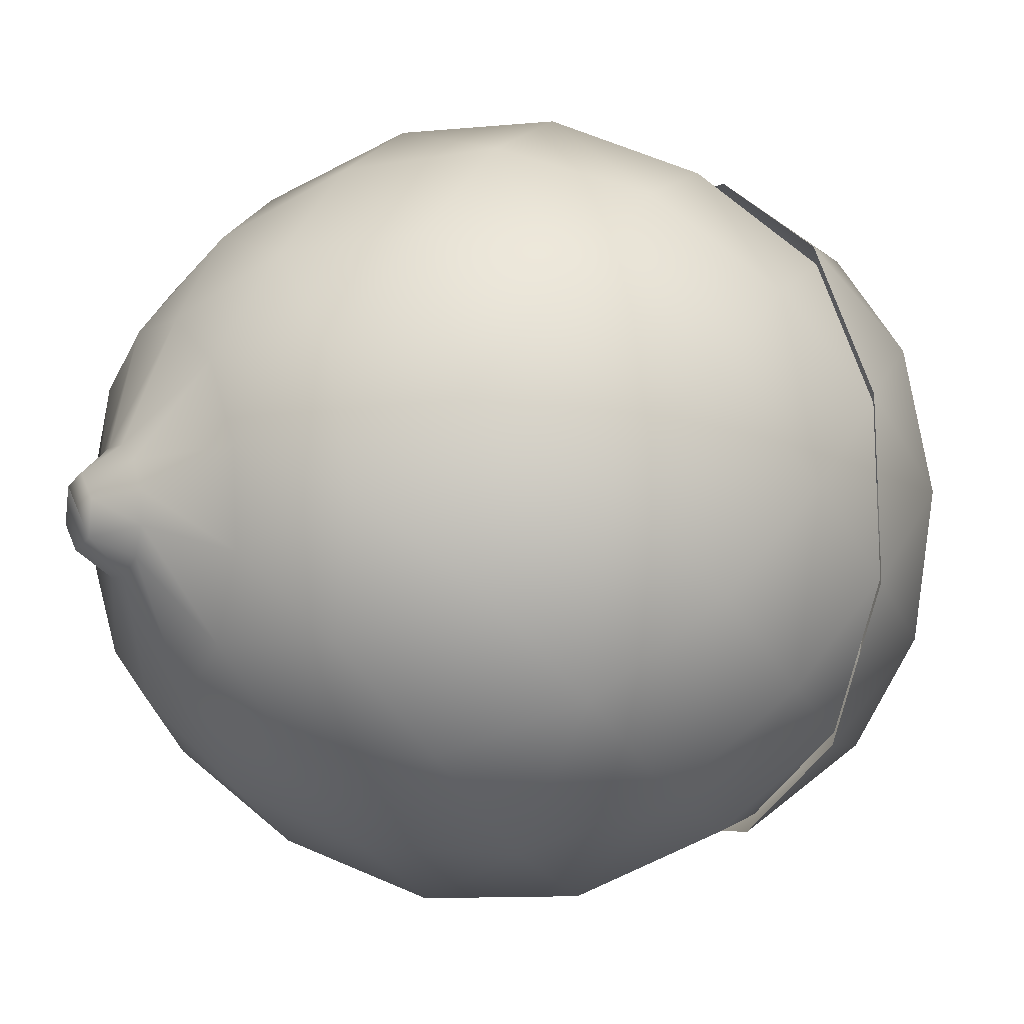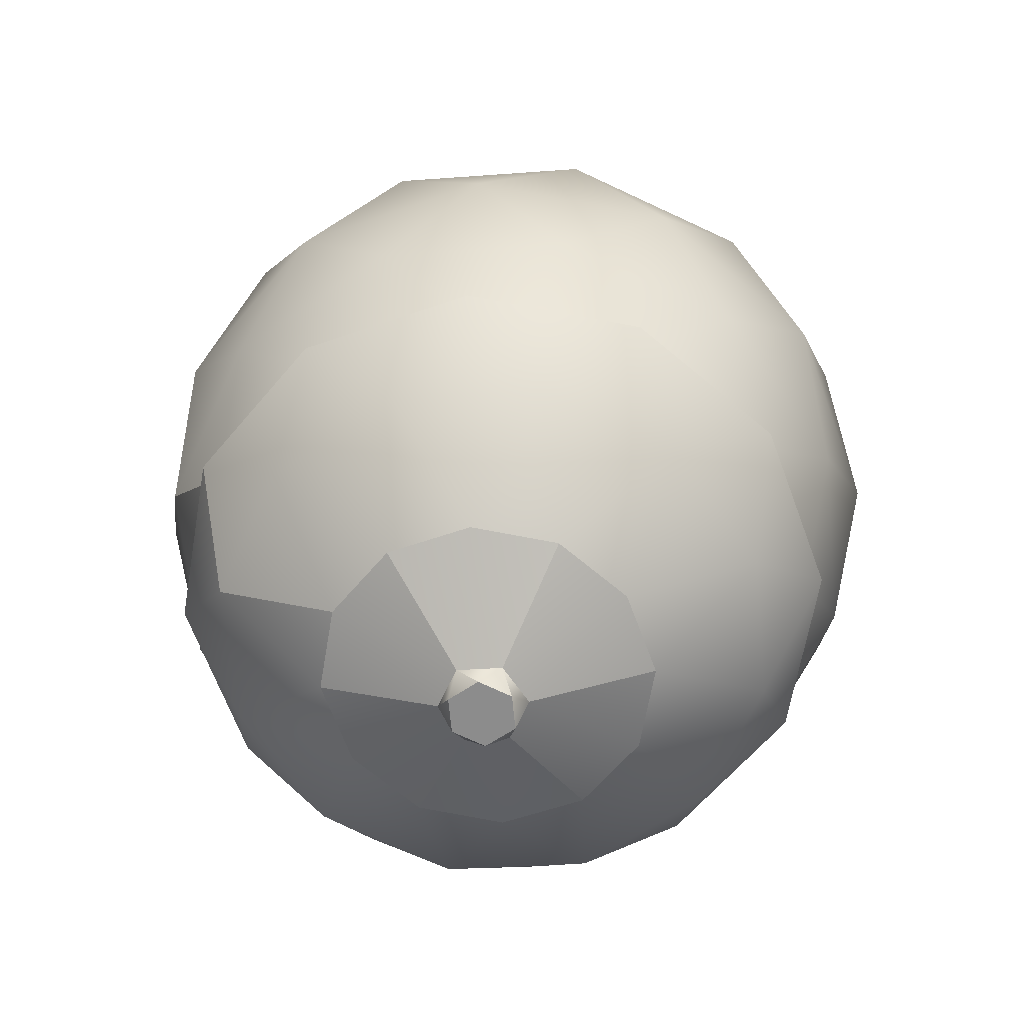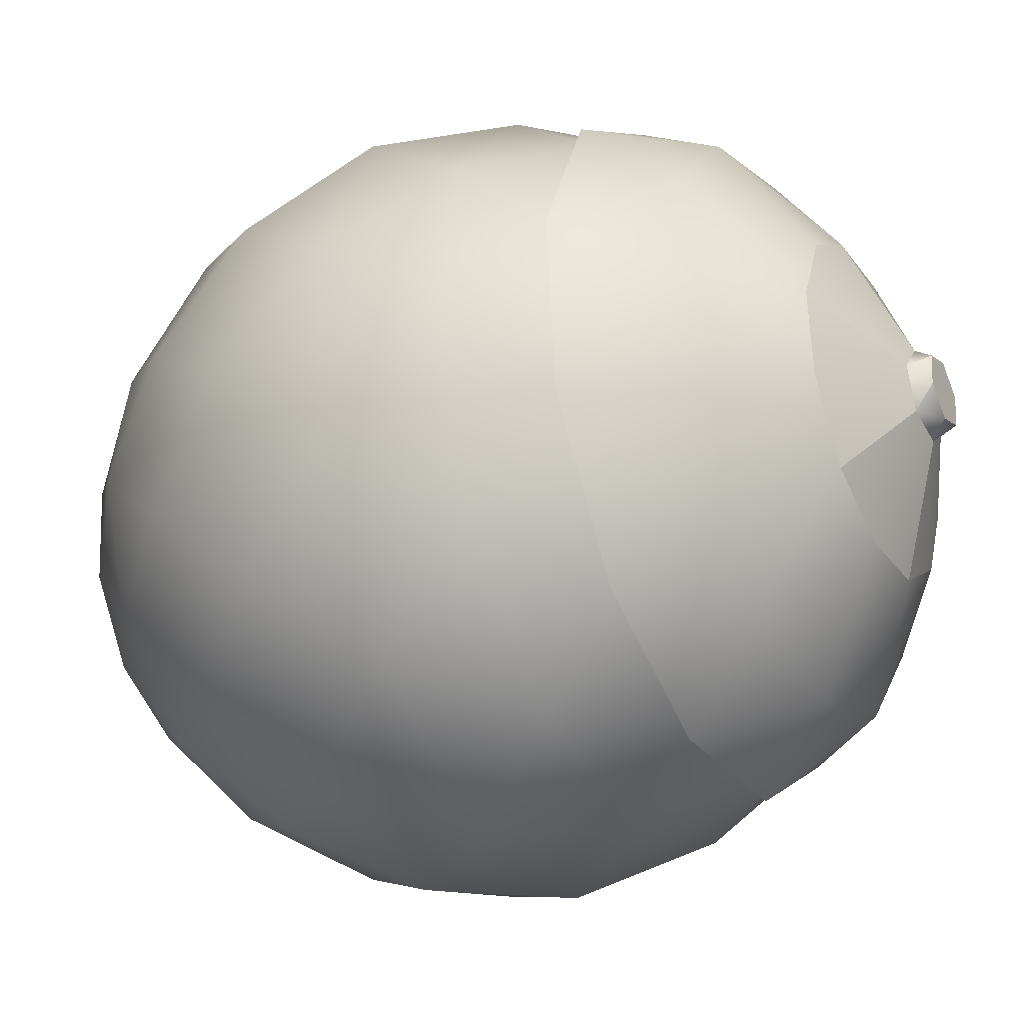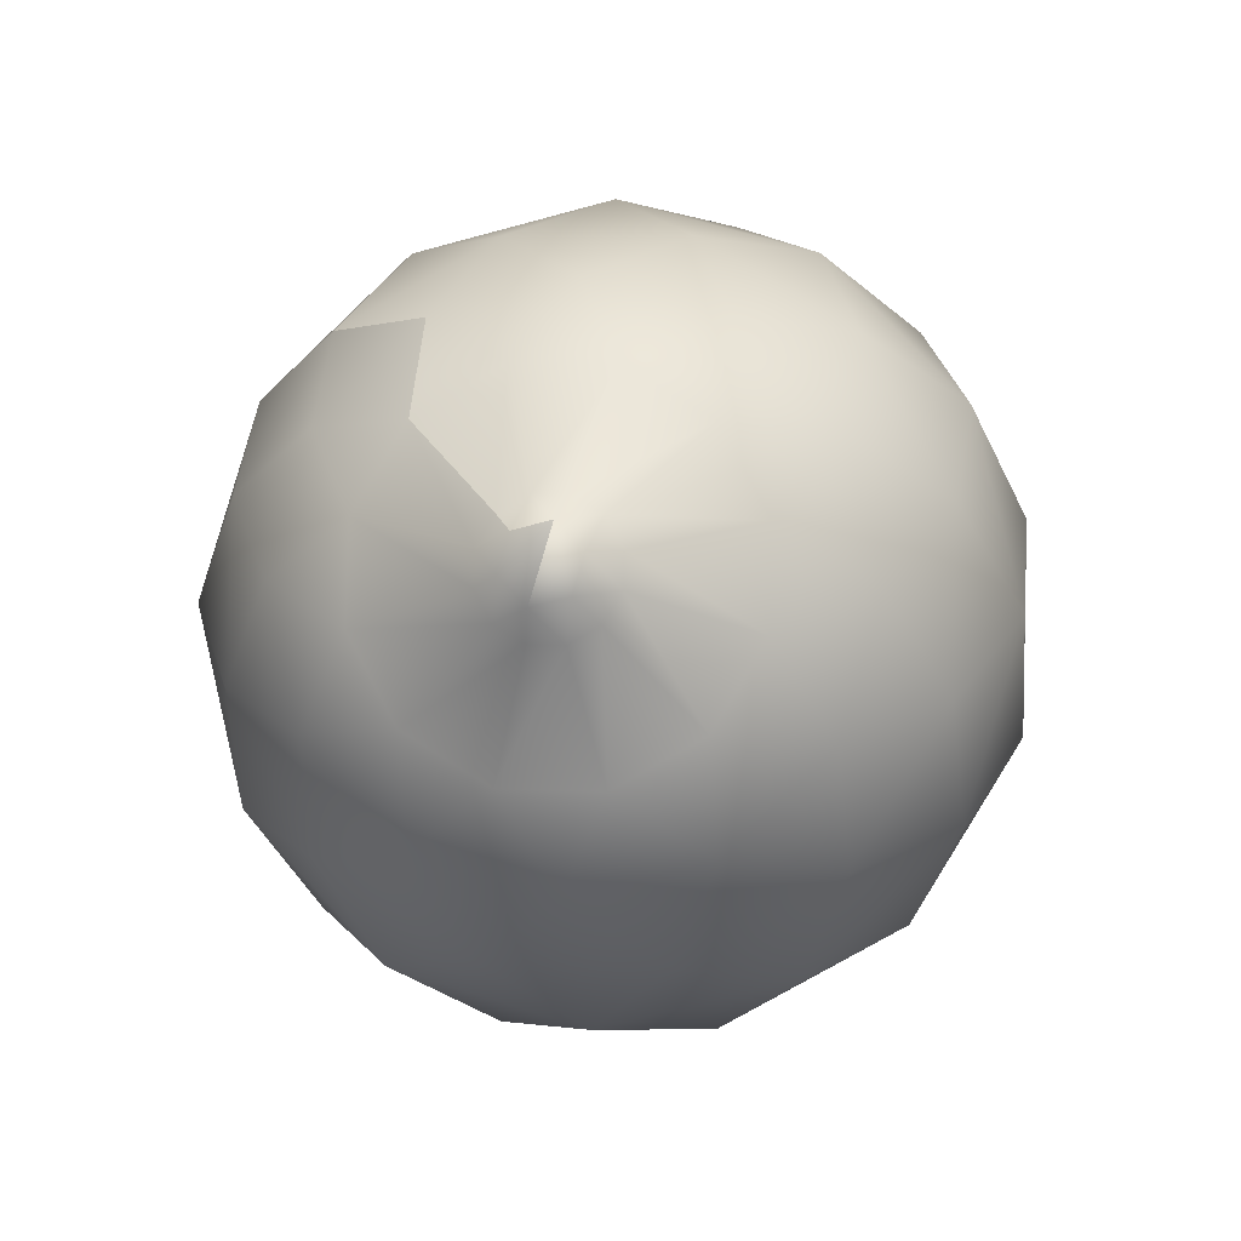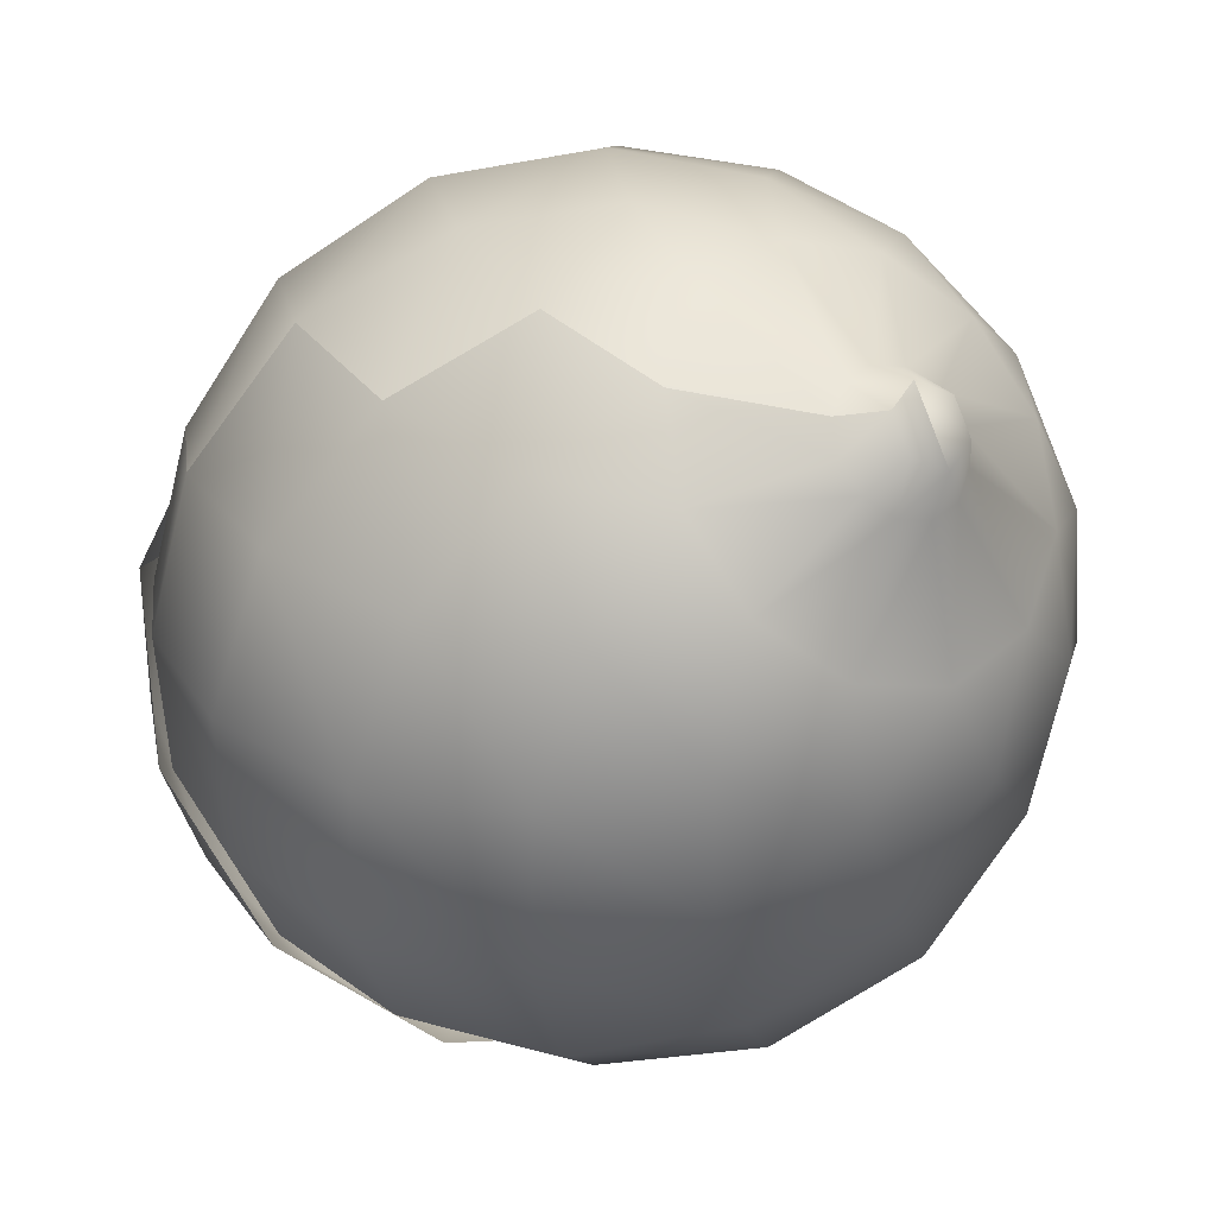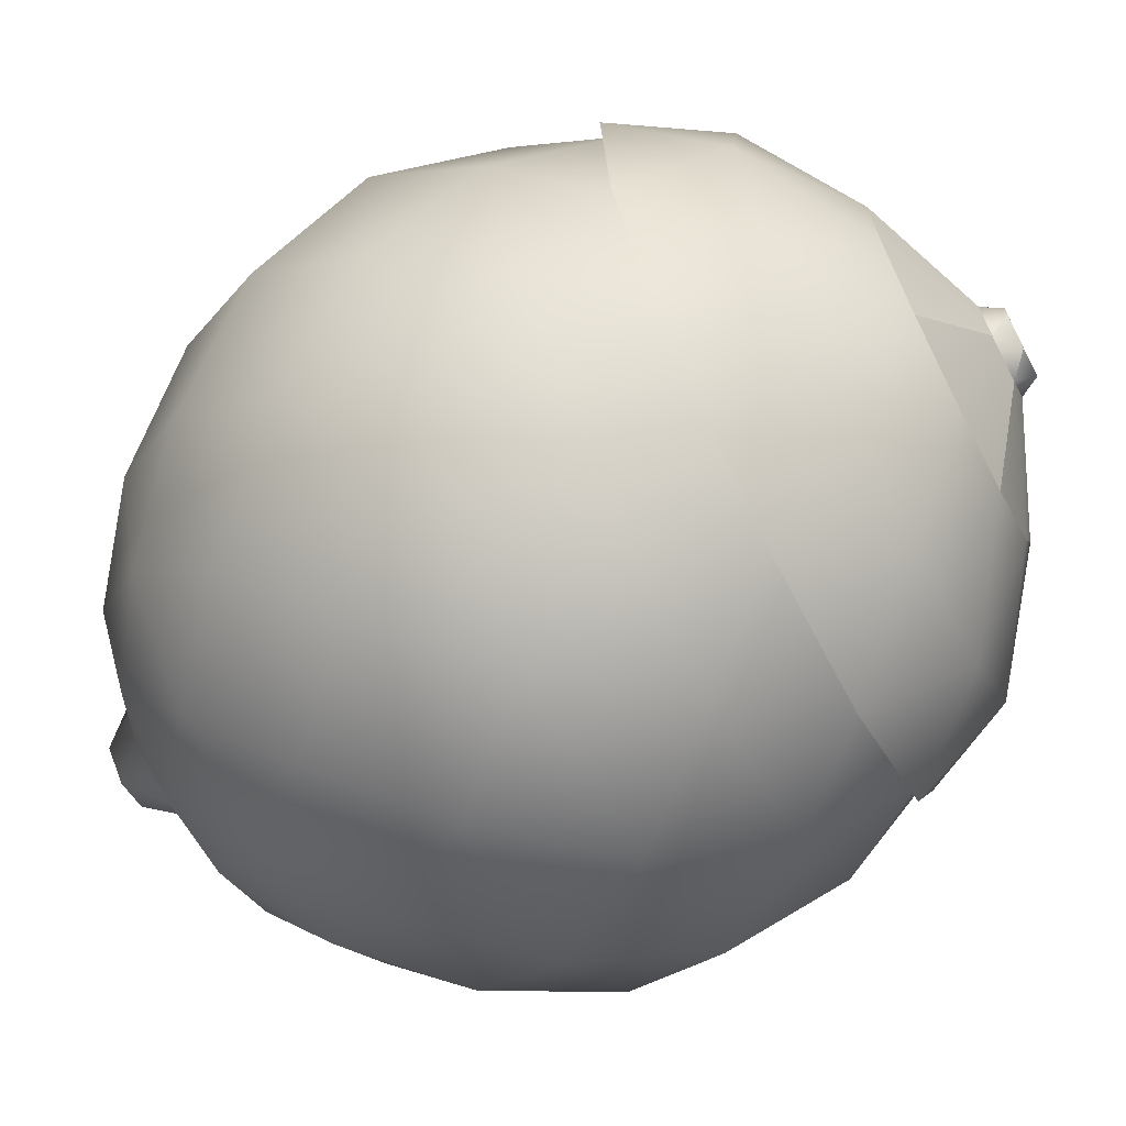
<metadata>
{"format":"obj","ext":"obj","renderer":"f3d","projection":"perspective","resolution":1024,"background":"white","views":[{"elev":-21.4,"azim":62.0,"up":"+Y"},{"elev":-74.1,"azim":-25.0,"up":"+Z"},{"elev":-10.1,"azim":115.1,"up":"+Y"},{"elev":77.9,"azim":47.2,"up":"+Z"},{"elev":-31.9,"azim":-32.5,"up":"+Y"},{"elev":-46.3,"azim":114.8,"up":"+Y"}]}
</metadata>
<code>
o mesh-0_meshId0_name.006
v -15.08 19.9 -11.95
v -13.05 27.4 -10.59
v -16.73 23.46 -6.257
v -12.25 31.15 -4.842
v -16.02 27.2 -0.1379
v -9.264 33.87 1.125
v -12.71 29.6 5.775
v -4.706 34.15 6.679
v -7.943 29.6 10.91
v -0.1379 31.66 11.37
v -3.399 27.36 14.93
v 3.037 27.36 15.01
v -0.2133 23.4 17.61
v 4.076 22.26 17.46
v -0.2265 17.53 18.68
v 1.268 17.14 18.62
v 0.6189 15.75 20.18
v 2.363 16.06 18.45
v 1.484 14.28 19.93
v 2.766 14.59 18.19
v 2.37 13.12 17.93
v 7.239 10.73 15.46
v 4.107 7.643 14.87
v 8.655 6.872 11.45
v 3.088 3.703 10.82
v 7.733 2.959 6.382
v -0.07138 0.8989 5.922
v 4.616 0.1587 0.7711
v -4.633 0.1587 0.6588
v 0.0577 -0.1236 -4.783
v -9.195 2.317 -4.463
v -4.385 2.48 -9.824
v -12.19 6.915 -9.134
v -7.439 6.925 -14.15
v -13.02 12.41 -13.25
v -15.99 19.87 -11.37
v -12.78 24.11 -15.37
v -13.85 27.81 -9.941
v -9.318 30.04 -14.27
v -7.958 33.63 -8.838
v -3.309 33.46 -13.6
v 0.101 35.75 -8.363
v 3.637 33.46 -13.51
v 8.17 33.63 -8.643
v 9.661 30.04 -14.05
v 14.08 27.81 -9.602
v 13.15 24.11 -15.05
v 16.26 19.87 -10.98
v 13.16 17.27 -16.27
v 14.12 11.93 -12.42
v 9.701 11.35 -17.36
v 8.229 6.12 -13.52
v 3.692 7.931 -18.04
v 0.1691 3.992 -13.99
v -3.254 7.931 -18.12
v -7.899 6.12 -13.72
v -9.277 11.35 -17.59
v -13.81 11.93 -12.76
v -12.76 17.27 -16.58
v -15.99 19.87 -11.37
v -12.78 24.11 -15.37
v -1.107 15.75 20.16
v 0.625 12.81 19.66
v 1.279 12.05 17.72
v -0.1775 6.512 14.62
v -3.349 3.703 10.74
v -7.885 2.959 6.193
v -12.65 4.712 1.369
v -15.98 8.984 -3.364
v -16.71 14.6 -7.828
v -15.08 19.9 -11.95
v 0.1749 4.917 -14.41
v 4.622 2.48 -9.715
v 7.78 6.925 -13.97
v 12.41 6.915 -8.835
v 13.34 12.41 -12.93
v 16.9 14.6 -7.421
v 15.36 19.9 -11.58
v 16.88 23.46 -5.851
v 13.31 27.4 -10.27
v 12.36 31.15 -4.545
v 7.724 32.88 -9.37
v 4.551 35.58 -3.853
v 0.1099 34.89 -9.106
v -4.456 35.58 -3.963
v -7.495 32.88 -9.554
v -0.01992 36.31 1.668
v 4.543 34.15 6.79
v 7.677 29.6 11.1
v 8.619 24.19 14.51
v 7.22 19.17 16.95
v -16.73 23.46 -6.257
v -18.48 18.09 -1.781
v -17.29 12.6 2.709
v -13.61 8.589 7.121
v -8.93 6.872 11.23
v -4.466 7.643 14.77
v -0.2134 11.65 17.63
v -17.31 21.71 4.322
v -15.72 16.28 8.458
v -12.16 12.36 12.17
v -7.611 10.73 15.28
v -1.707 12.05 17.69
v -1.101 12.81 19.64
v -1.107 15.75 20.16
v 9.233 33.87 1.349
v 12.56 29.6 6.081
v 13.41 23.97 10.17
v 11.85 18.7 13.58
v 8.378 14.95 16.22
v 9.302 2.317 -4.239
v 16.06 8.984 -2.976
v 18.52 18.09 -1.333
v 16.02 27.2 0.2502
v 12.62 4.712 1.674
v 17.22 12.6 3.127
v 17.2 21.71 4.741
v 15.51 16.28 8.836
v 11.86 12.36 12.46
v -2.803 13.12 17.86
v -8.768 14.95 16.01
v -12.17 18.7 13.29
v -8.967 24.19 14.3
v -4.498 22.26 17.36
v -7.629 19.17 16.77
v -2.809 16.06 18.38
v -3.207 14.59 18.12
v -1.967 14.28 19.89
v -13.65 23.97 9.845
v -12.17 18.7 13.29
v -8.768 14.95 16.01
v 13.44 8.589 7.449
v -17.31 21.71 4.322
v -15.72 16.28 8.458
v -1.719 17.14 18.59
v -1.967 14.28 19.89
v -3.207 14.59 18.12
v 0.2186 29.19 -18.1
v 0.2597 23.86 -21.43
v 4.202 28.14 -18.24
v 2.11 22.81 -21.6
v 7.124 25.27 -18.71
v -6.668 25.27 -18.88
v -1.586 22.81 -21.64
v -3.759 28.14 -18.34
v 0.2597 23.86 -21.43
v 0.2186 29.19 -18.1
v -6.652 17.43 -20.27
v -1.582 20.71 -22.01
v -7.727 21.35 -19.59
v -1.586 22.81 -21.64
v -6.668 25.27 -18.88
v 0.253 13.51 -20.88
v 0.2681 19.65 -22.18
v -3.73 14.56 -20.75
v -1.582 20.71 -22.01
v -6.652 17.43 -20.27
v 7.14 17.43 -20.1
v 2.115 20.71 -21.97
v 4.232 14.56 -20.65
v 0.2681 19.65 -22.18
v 0.253 13.51 -20.88
v 7.124 25.27 -18.71
v 2.11 22.81 -21.6
v 8.199 21.35 -19.4
v 2.115 20.71 -21.97
v 7.14 17.43 -20.1
v -7.727 21.35 -19.59
v -6.668 25.27 -18.88
v -3.759 28.14 -18.34
v -7.727 21.35 -19.59
v -6.652 17.43 -20.27
v 0.2186 29.19 -18.1
v 4.202 28.14 -18.24
v 7.124 25.27 -18.71
v -18.48 18.09 -1.781
v -0.5712 20.47 -23
v -1.424 21.92 -22.75
v -1.582 20.71 -22.01
v -1.586 22.81 -21.64
v 0.2681 19.65 -22.18
v -0.5712 20.47 -23
v 1.128 20.47 -22.97
v 2.115 20.71 -21.97
v 1.128 20.47 -22.97
v 1.975 21.92 -22.71
v 8.199 21.35 -19.4
v 7.14 17.43 -20.1
v 4.232 14.56 -20.65
v 0.253 13.51 -20.88
v -3.73 14.56 -20.75
v 0.2597 23.86 -21.43
v -0.5781 23.37 -22.48
v -1.424 21.92 -22.75
v 2.11 22.81 -21.6
v 1.121 23.37 -22.46
v -0.5781 23.37 -22.48
v 1.121 23.37 -22.46
v 1.975 21.92 -22.71
v 1.128 20.47 -22.97
v 0.2752 21.92 -22.73
v -0.5712 20.47 -23
v -0.5781 23.37 -22.48
v -1.424 21.92 -22.75
v 1.121 23.37 -22.46
v 1.975 21.92 -22.71
v 1.975 21.92 -22.71
v 1.128 20.47 -22.97
v 1.121 23.37 -22.46
v -0.5781 23.37 -22.48
v -1.424 21.92 -22.75
v -0.5712 20.47 -23
f 3 2 1
f 3 4 2
f 5 4 3
f 5 6 4
f 7 6 5
f 7 8 6
f 9 8 7
f 9 10 8
f 11 10 9
f 11 12 10
f 13 12 11
f 13 14 12
f 15 14 13
f 15 16 14
f 17 16 15
f 17 18 16
f 19 18 17
f 19 20 18
f 21 20 19
f 21 22 20
f 23 22 21
f 23 24 22
f 25 24 23
f 25 26 24
f 27 26 25
f 27 28 26
f 29 28 27
f 29 30 28
f 31 30 29
f 31 32 30
f 33 32 31
f 33 34 32
f 35 34 33
f 38 37 36
f 38 39 37
f 40 39 38
f 40 41 39
f 42 41 40
f 42 43 41
f 44 43 42
f 44 45 43
f 46 45 44
f 46 47 45
f 48 47 46
f 48 49 47
f 50 49 48
f 50 51 49
f 52 51 50
f 52 53 51
f 54 53 52
f 54 55 53
f 56 55 54
f 56 57 55
f 58 57 56
f 58 59 57
f 60 59 58
f 60 61 59
f 62 17 15
f 62 19 17
f 63 19 62
f 63 21 19
f 64 21 63
f 64 23 21
f 65 23 64
f 65 25 23
f 66 25 65
f 66 27 25
f 67 27 66
f 67 29 27
f 68 29 67
f 68 31 29
f 69 31 68
f 69 33 31
f 70 33 69
f 70 35 33
f 71 35 70
f 72 32 34
f 72 73 32
f 74 73 72
f 74 75 73
f 76 75 74
f 76 77 75
f 78 77 76
f 78 79 77
f 80 79 78
f 80 81 79
f 82 81 80
f 82 83 81
f 84 83 82
f 84 85 83
f 86 85 84
f 4 86 2
f 4 85 86
f 6 85 4
f 6 87 85
f 8 87 6
f 8 88 87
f 10 88 8
f 10 89 88
f 12 89 10
f 12 90 89
f 14 90 12
f 14 91 90
f 16 91 14
f 16 18 91
f 70 92 71
f 70 93 92
f 69 93 70
f 69 94 93
f 68 94 69
f 68 95 94
f 67 95 68
f 67 96 95
f 66 96 67
f 66 97 96
f 65 97 66
f 65 98 97
f 64 98 65
f 64 63 98
f 94 99 93
f 94 100 99
f 95 100 94
f 95 101 100
f 96 101 95
f 96 102 101
f 97 102 96
f 97 103 102
f 98 103 97
f 98 104 103
f 63 104 98
f 63 105 104
f 87 83 85
f 87 106 83
f 88 106 87
f 88 107 106
f 89 107 88
f 89 108 107
f 90 108 89
f 90 109 108
f 91 109 90
f 91 110 109
f 18 110 91
f 18 20 110
f 73 30 32
f 73 111 30
f 75 111 73
f 75 112 111
f 77 112 75
f 77 113 112
f 79 113 77
f 79 114 113
f 81 114 79
f 81 106 114
f 83 106 81
f 111 28 30
f 111 115 28
f 112 115 111
f 112 116 115
f 113 116 112
f 113 117 116
f 114 117 113
f 114 107 117
f 106 107 114
f 108 117 107
f 108 118 117
f 109 118 108
f 109 119 118
f 110 119 109
f 110 22 119
f 20 22 110
f 120 103 104
f 120 102 103
f 121 102 120
f 121 101 102
f 122 101 121
f 122 100 101
f 123 11 9
f 123 124 11
f 125 124 123
f 125 126 124
f 127 126 125
f 127 128 126
f 129 9 7
f 129 123 9
f 130 123 129
f 130 125 123
f 131 125 130
f 131 127 125
f 24 119 22
f 24 132 119
f 26 132 24
f 26 115 132
f 28 115 26
f 133 7 5
f 133 129 7
f 134 129 133
f 134 130 129
f 62 126 128
f 62 135 126
f 15 135 62
f 15 13 135
f 136 104 105
f 136 120 104
f 137 120 136
f 137 121 120
f 116 132 115
f 116 118 132
f 117 118 116
f 124 13 11
f 124 135 13
f 126 135 124
f 140 139 138
f 140 141 139
f 142 141 140
f 145 144 143
f 145 146 144
f 147 146 145
f 150 149 148
f 150 151 149
f 152 151 150
f 155 154 153
f 155 156 154
f 157 156 155
f 160 159 158
f 160 161 159
f 162 161 160
f 165 164 163
f 165 166 164
f 167 166 165
f 37 169 168
f 37 39 169
f 39 170 169
f 39 41 170
f 171 59 61
f 171 172 59
f 41 173 170
f 41 43 173
f 43 174 173
f 43 45 174
f 45 175 174
f 45 47 175
f 176 5 3
f 176 133 5
f 179 178 177
f 179 180 178
f 182 181 179
f 182 183 181
f 185 184 181
f 185 186 184
f 47 187 175
f 47 49 187
f 49 188 187
f 49 51 188
f 51 189 188
f 51 53 189
f 53 190 189
f 53 55 190
f 55 191 190
f 55 57 191
f 57 172 191
f 57 59 172
f 193 180 192
f 193 194 180
f 196 192 195
f 196 197 192
f 195 199 198
f 195 184 199
f 202 201 200
f 119 132 118
f 201 204 203
f 206 201 205
f 208 201 207
f 201 210 209
f 212 211 201

</code>
